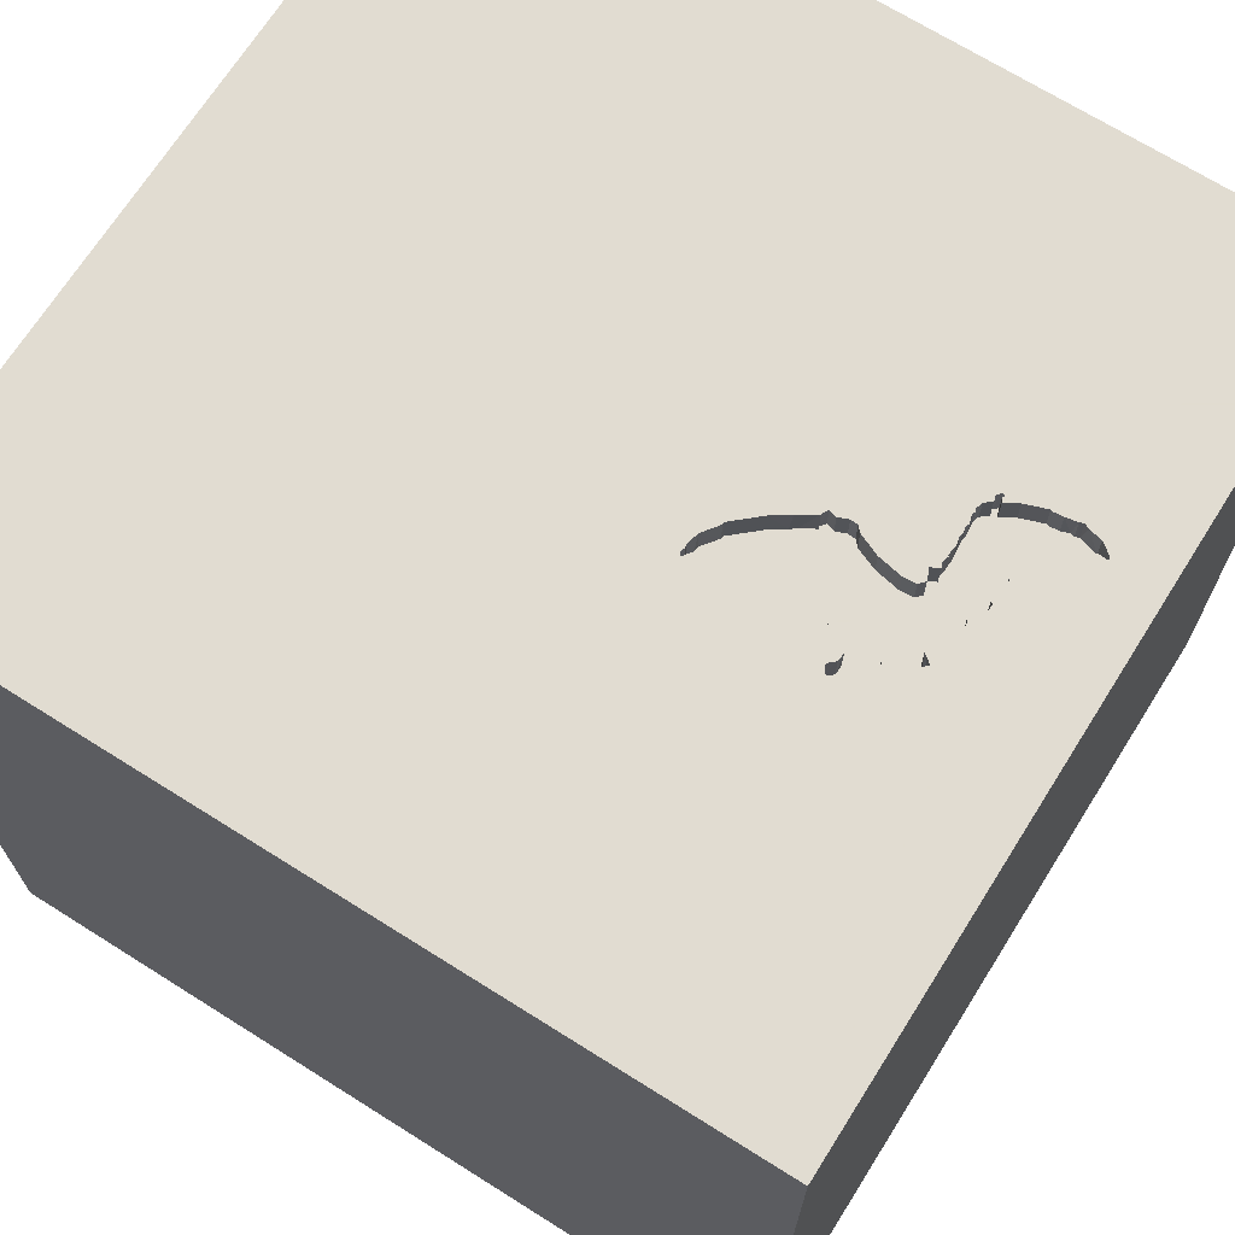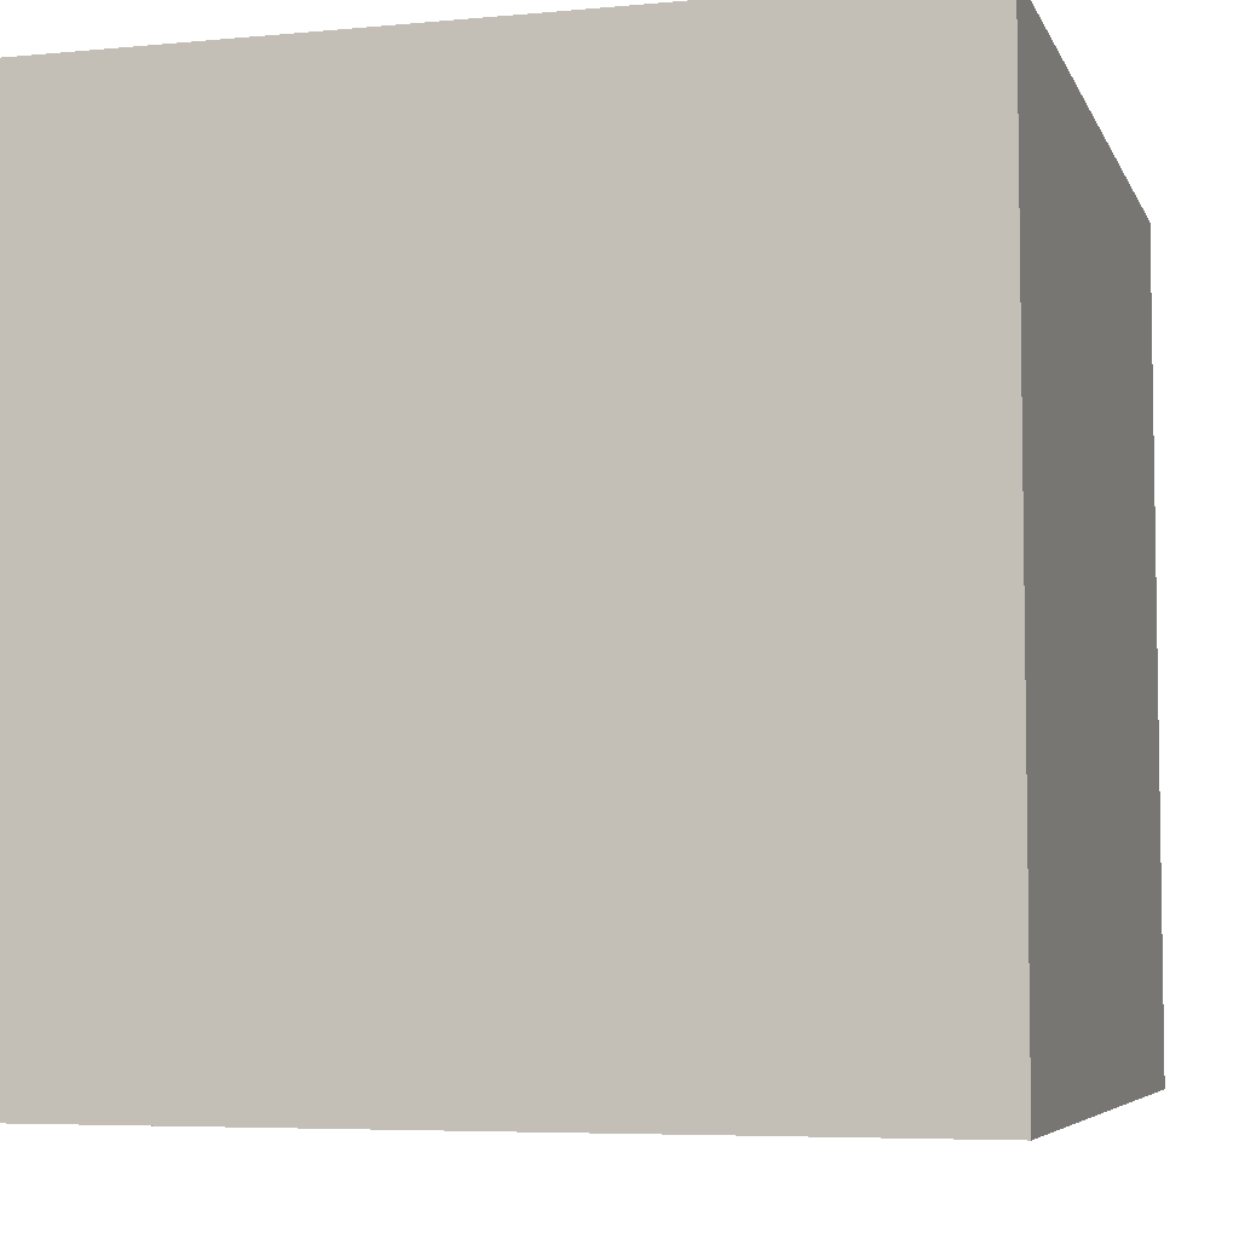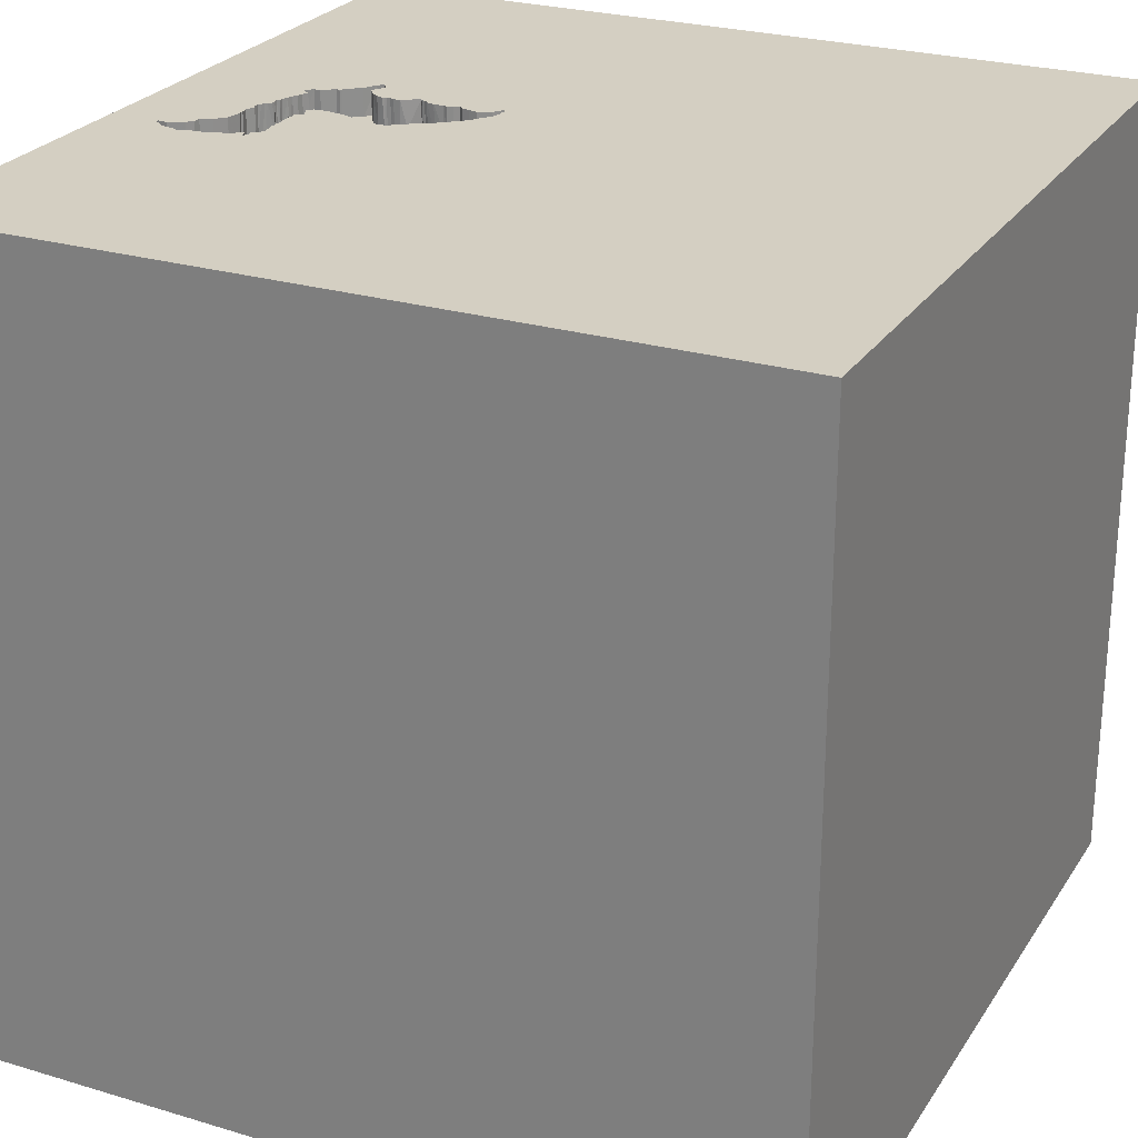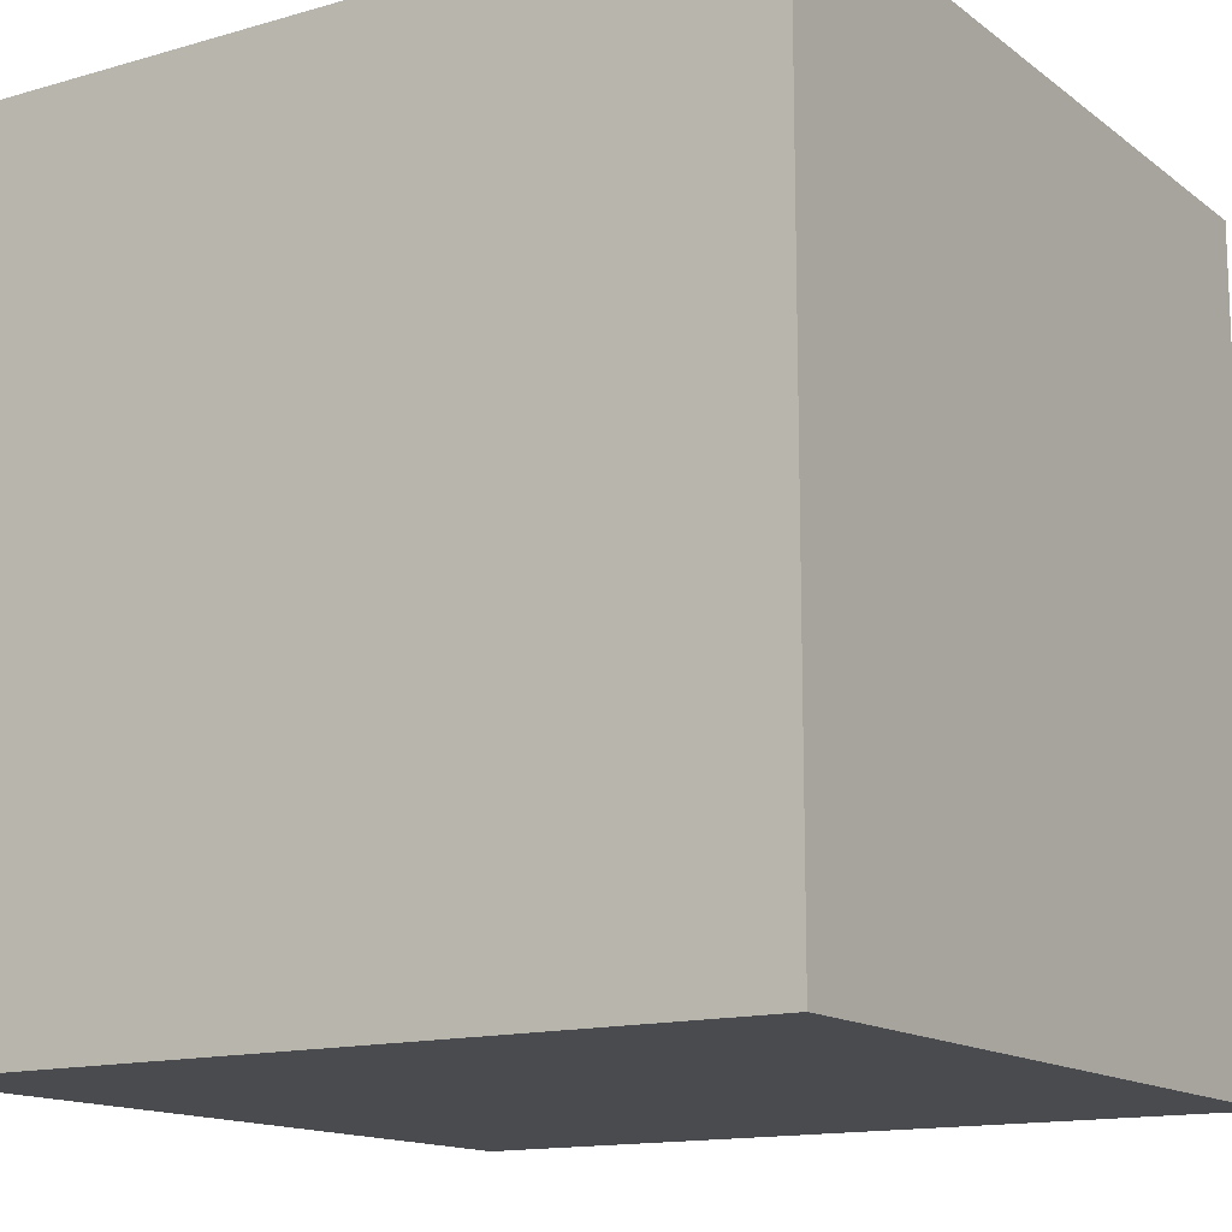
<metadata>
{"format":"obj","ext":"obj","renderer":"f3d","projection":"perspective","resolution":1024,"background":"white","views":[{"elev":69.3,"azim":122.2,"up":"+Y"},{"elev":-5.8,"azim":105.9,"up":"+Y"},{"elev":25.5,"azim":-64.3,"up":"+Y"},{"elev":-14.1,"azim":32.5,"up":"+Z"}]}
</metadata>
<code>
o bat_107
v -0.3984 1.5 -1.158
v 0.09188 1.5 -1.053
v 0.1069 1.5 -0.3974
v 0.1063 1.4 -0.3974
v -0.3984 1.4 -1.158
v -0.1482 1.5 -1.121
v 0.3172 1.5 -0.8413
v 0.3175 1.4 -0.8394
v -0.2814 1.5 -1.206
v -0.3621 1.5 -1.317
v -0.3621 1.4 -1.317
v 0.1566 1.5 -1.067
v 0.1575 1.4 -1.067
v 0.09188 1.4 -1.053
v 0.01405 1.5 -1.089
v 0.01306 1.4 -1.088
v 0.222 1.5 -0.6397
v 0.2022 1.5 -0.8105
v 0.2021 1.4 -0.8101
v -0.02022 1.5 -0.8785
v -0.02022 1.4 -0.8785
v -0.09614 1.5 -0.9543
v 0.2242 1.5 -0.6465
v -0.0176 1.5 -0.5443
v -0.0137 1.4 -0.5368
v -0.2787 1.5 -0.9455
v 0.1325 1.5 -1.036
v -0.8171 1.5 -0.7731
v 0.002786 1.5 -1.09
v 0.07661 1.5 -1.064
v 0.05541 1.5 -1.07
v 0.0561 1.4 -1.068
v 0.1144 1.5 -1.048
v 0.1144 1.4 -1.048
v -0.2914 1.4 -0.948
v -0.03322 1.4 -1.104
v -0.1537 1.5 -1.126
v 0.02121 1.5 -0.4846
v -0.02763 1.5 -1.099
v 0.2762 1.5 -0.8547
v -0.3932 1.5 -1.277
v -0.3932 1.4 -1.277
v -0.3485 1.5 -1.274
v 0.2083 1.5 -0.6247
v 0.2112 1.4 -0.6254
v 0.2303 1.5 -0.3433
v -0.01119 1.5 -0.5296
v 0.2266 1.5 -0.3639
v 0.2245 1.4 -0.3634
v 1.5 -1.5 -1.5
v 1.5 1.5 1.5
v 1.5 -1.5 1.5
v 0.2356 1.5 -0.6603
v 1.5 1.5 -1.5
v 0.2977 1.5 -0.8322
v 0.2177 1.5 -0.5062
v 0.3125 1.5 -0.3125
v -0.2023 1.5 -0.9484
v 0.09778 1.5 -0.3979
v 0.09778 1.4 -0.3979
v 0.1988 1.5 -0.7578
v -0.3975 1.5 -1.117
v -0.3975 1.4 -1.117
v -0.2343 1.5 -0.9487
v -0.2343 1.4 -0.9487
v 0.1931 1.5 -0.4606
v 0.1913 1.4 -0.46
v 0.243 1.5 -0.8515
v 0.1949 1.5 -0.7196
v -0.04619 1.5 -1.112
v 0.1958 1.5 -0.7876
v 0.1952 1.4 -0.7235
v -0.08129 1.5 -0.9252
v -0.08567 1.5 -0.7044
v -0.1562 1.5 -1.5
v -0.1183 1.5 -1.128
v -0.1118 1.5 -0.9486
v -0.2479 1.5 -0.9542
v 0.2158 1.5 -0.9529
v -0.3577 1.5 -0.9899
v -0.1487 1.4 -1.121
v -0.01853 1.5 -1.085
v 0.1405 1.5 -1.047
v 0.1385 1.4 -1.052
v -0.2502 1.4 -0.9518
v -0.05871 1.5 -1.119
v 0.2177 1.4 -0.5062
v -0.05857 1.5 -0.6047
v -0.08567 1.4 -0.7044
v 0.2189 1.5 -0.8352
v -0.2917 1.5 -0.945
v -0.2989 1.4 -0.9465
v 0.212 1.5 -0.9608
v -0.3449 1.5 -0.9961
v -0.3449 1.4 -0.9961
v 0.2668 1.5 -0.8994
v 0.2668 1.4 -0.8994
v 0.3312 1.5 -0.855
v 0.332 1.4 -0.8568
v -0.0327 1.5 -1.105
v 0.02141 1.5 -1.081
v 0.02141 1.4 -1.081
v -0.4019 1.5 -1.232
v -0.4096 1.4 -1.213
v 0.2431 1.5 -0.3516
v 0.2436 1.4 -0.3516
v 0.2757 1.4 -0.8573
v -0.3487 1.4 -1.275
v 0.2225 1.5 -0.9575
v 0.2049 1.4 -0.6983
v -0.4055 1.5 -1.199
v -0.405 1.4 -1.2
v 0.2035 1.5 -0.5235
v 0.2035 1.4 -0.5235
v -0.2223 1.5 -1.133
v -0.2223 1.4 -1.133
v 0.2255 1.5 -0.6535
v 0.226 1.4 -0.65
v 0.2139 1.5 -0.9737
v -0.3368 1.5 -0.9771
v -0.3368 1.4 -0.9771
v 0.1325 1.4 -1.036
v -0.1537 1.4 -1.126
v 0.1979 1.5 -0.7717
v 0.1968 1.4 -0.7704
v 0.2008 1.5 -0.5946
v 0.1611 1.5 -0.3572
v 0.1802 1.4 -0.3559
v -0.03639 1.5 -0.7941
v 0.1852 1.5 -0.4278
v 0.1852 1.4 -0.4278
v 0.03429 1.5 -1.08
v 0.03356 1.4 -1.081
v 0.2003 1.5 -0.7809
v -1.5 -1.5 1.5
v 0.1977 1.4 -0.7823
v -1.5 1.5 1.5
v -1.5 1.5 -1.5
v -1.5 -1.5 -1.5
v -0.04327 1.4 -1.112
v -0.04321 1.5 -0.9413
v -0.08771 1.5 -0.6785
v -0.08771 1.4 -0.6785
v -0.07865 1.5 -1.119
v -0.07779 1.4 -1.118
v 0.2185 1.4 -0.8372
v -0.03639 1.4 -0.7941
v -0.1694 1.5 -1.12
v -0.3711 1.5 -1.042
v 0.002786 1.4 -1.09
v 0.2145 1.5 -0.6264
v -0.3508 1.4 -1.317
v -0.08214 1.5 -0.6162
v -0.08214 1.4 -0.6162
v -0.213 1.5 -0.9534
v 0.3114 1.5 -0.8734
v -0.1183 1.4 -1.128
v -0.3039 1.5 -1.21
v -0.3039 1.4 -1.21
v 0.2211 1.4 -0.6456
v -0.1288 1.5 -0.9505
v -0.1279 1.4 -0.9521
v -0.3539 1.5 -1.284
v -0.3539 1.4 -1.284
v -0.3519 1.5 -1.318
v -0.4077 1.4 -1.186
v -0.1694 1.4 -1.12
v -0.2838 1.5 -0.9494
v -0.2827 1.4 -0.9478
v 0.2206 1.4 -0.6396
v -0.3181 1.5 -0.9531
v -0.3181 1.4 -0.9531
v 0.2003 1.5 -0.5565
v 0.1992 1.4 -0.5577
v -0.01326 1.4 -1.082
v -0.2607 1.5 -0.9479
v -0.2572 1.4 -0.951
v -0.0646 1.4 -0.6011
v 0.1943 1.5 -0.7438
v 0.1957 1.4 -0.7428
v -0.3293 1.5 -1.229
v -0.3293 1.4 -1.229
v -0.07394 1.5 -0.6438
v -0.07394 1.4 -0.6438
v 0.1599 1.4 -0.3568
v -0.06795 1.5 -0.7202
v -0.06501 1.4 -0.7238
v -0.08954 1.5 -1.111
v -0.08954 1.4 -1.111
v 0.2158 1.4 -0.9529
v 0.02116 1.4 -0.4847
v -0.02939 1.4 -0.5565
v -0.3577 1.4 -0.9899
v -0.09614 1.4 -0.9543
v 0.2474 1.5 -0.8594
v 0.2472 1.4 -0.8572
v 0.2053 1.5 -0.3802
v 0.2044 1.5 -0.3454
v -0.2075 1.4 -0.9509
v 0.2303 1.4 -0.3433
v -0.1377 1.5 -0.9506
v -0.1347 1.4 -0.9529
v -0.3711 1.4 -1.042
v -0.4113 1.5 -1.213
v -0.3553 1.5 -0.9719
v -0.2922 1.5 -0.9511
v -0.007273 1.5 -1.083
v 0.2122 1.4 -0.9603
v 0.1988 1.4 -0.7578
v 0.1941 1.5 -0.7791
v 0.1941 1.4 -0.7791
v -0.1338 1.5 -0.9557
v -0.1118 1.4 -0.9486
v -0.2568 1.5 -0.953
v 0.196 1.5 -0.5454
v 0.196 1.4 -0.5454
v 0.2027 1.4 -0.5952
v -0.04321 1.4 -0.9413
v 0.2167 1.5 -0.3489
v 0.1999 1.5 -0.4892
v 0.1999 1.4 -0.4892
v 0.2139 1.4 -0.9737
v -0.1748 1.5 -0.9548
v 0.2356 1.4 -0.6603
v -0.3952 1.5 -1.126
v -0.3953 1.4 -1.126
v -0.2518 1.5 -0.9491
v 0.2053 1.4 -0.3802
v -0.3684 1.5 -0.9955
v -0.3651 1.4 -0.9971
v 0.1815 1.5 -1.018
v 0.1815 1.4 -1.018
v -0.08129 1.4 -0.9252
v 0.1425 1.4 -1.043
v 0.2044 1.4 -0.3454
v -0.3706 1.5 -0.9836
v -0.3729 1.4 -0.989
v -0.2814 1.4 -1.206
v -0.05789 1.4 -0.6057
v 0.1802 1.5 -1.041
v -0.3553 1.4 -0.9719
v 0.2167 1.4 -0.3489
v 0.2977 1.4 -0.8322
v -0.2597 1.5 -1.167
v -0.2597 1.4 -1.167
v 0.1802 1.4 -1.041
v -0.1748 1.4 -0.9548
v 0.07661 1.4 -1.064
v -0.02339 1.5 -0.9229
v -0.02339 1.4 -0.9229
v 0.2225 1.4 -0.9575
v -0.05871 1.4 -1.119
f 137 139 135
f 52 137 135
f 139 52 135
f 52 51 137
f 139 50 52
f 137 138 139
f 50 139 138
f 50 51 52
f 57 137 51
f 57 56 197
f 127 137 57
f 57 197 48
f 57 48 105
f 57 105 46
f 198 127 57
f 198 57 46
f 46 219 198
f 59 38 137
f 54 57 51
f 54 56 57
f 130 197 56
f 66 130 56
f 56 220 66
f 3 59 137
f 137 127 3
f 38 47 137
f 28 138 137
f 56 53 17
f 173 215 113
f 173 113 56
f 151 44 126
f 126 173 56
f 56 17 151
f 151 126 56
f 24 88 137
f 137 47 24
f 54 53 56
f 23 17 53
f 53 117 23
f 137 88 153
f 153 183 142
f 142 74 137
f 137 153 142
f 74 28 137
f 179 69 53
f 53 55 40
f 40 195 68
f 179 53 40
f 68 90 18
f 68 18 71
f 179 40 68
f 134 210 124
f 68 71 134
f 61 179 68
f 134 124 61
f 68 134 61
f 74 186 129
f 73 28 74
f 54 109 156
f 7 55 53
f 7 53 54
f 54 156 98
f 54 98 7
f 73 74 129
f 249 141 73
f 129 20 249
f 73 129 249
f 109 96 156
f 28 73 77
f 91 28 77
f 91 77 161
f 26 168 91
f 26 91 161
f 161 212 201
f 26 161 201
f 227 214 176
f 201 223 58
f 227 176 26
f 26 201 58
f 58 155 64
f 64 78 227
f 26 58 64
f 64 227 26
f 149 62 28
f 171 120 205
f 28 171 205
f 28 205 236
f 80 94 149
f 28 236 229
f 149 28 229
f 229 80 149
f 73 22 77
f 171 28 91
f 225 1 28
f 28 62 225
f 109 54 119
f 109 119 93
f 93 79 109
f 103 41 28
f 28 1 111
f 204 103 28
f 28 111 204
f 231 119 54
f 240 231 54
f 12 240 54
f 33 27 83
f 12 54 2
f 33 83 12
f 2 33 12
f 10 28 41
f 54 132 31
f 30 2 54
f 54 31 30
f 181 158 165
f 43 181 165
f 165 163 43
f 75 10 165
f 138 28 10
f 75 50 138
f 54 51 50
f 15 101 132
f 15 132 54
f 76 188 144
f 29 15 54
f 82 207 29
f 54 76 144
f 82 29 54
f 39 82 54
f 100 39 54
f 70 100 54
f 54 144 86
f 54 86 70
f 9 76 165
f 165 158 9
f 75 138 10
f 54 50 75
f 9 244 115
f 9 115 76
f 75 165 76
f 54 75 76
f 115 148 37
f 76 115 37
f 37 6 76
f 46 105 106
f 106 200 46
f 200 106 49
f 105 48 106
f 49 106 48
f 219 46 200
f 200 242 219
f 200 49 242
f 48 197 49
f 235 242 49
f 198 219 242
f 242 235 198
f 228 49 197
f 235 49 228
f 128 235 228
f 235 128 198
f 197 130 131
f 131 228 197
f 185 128 228
f 127 198 128
f 131 185 228
f 128 185 127
f 185 131 4
f 130 66 67
f 67 131 130
f 185 4 127
f 131 67 4
f 3 127 4
f 67 191 4
f 191 67 221
f 4 60 59
f 59 3 4
f 216 191 221
f 191 60 4
f 66 220 221
f 221 67 66
f 216 174 191
f 216 221 114
f 38 59 60
f 60 191 38
f 174 25 191
f 113 215 216
f 216 114 113
f 114 221 87
f 191 25 38
f 220 56 87
f 87 221 220
f 174 216 173
f 217 25 174
f 215 173 216
f 114 87 113
f 47 38 25
f 56 113 87
f 173 126 174
f 217 192 25
f 217 174 126
f 192 217 45
f 25 192 24
f 24 47 25
f 45 239 192
f 239 45 110
f 88 24 192
f 192 239 88
f 45 217 44
f 126 44 217
f 110 72 239
f 45 170 110
f 44 151 45
f 72 110 69
f 239 72 187
f 170 160 110
f 239 178 88
f 184 239 187
f 72 180 187
f 170 45 151
f 151 17 170
f 118 110 160
f 154 178 239
f 53 69 110
f 110 224 53
f 69 179 180
f 180 72 69
f 239 184 154
f 147 187 180
f 17 23 160
f 160 170 17
f 224 110 118
f 153 88 178
f 178 154 153
f 183 153 154
f 154 184 183
f 143 184 187
f 129 186 187
f 187 147 129
f 125 147 180
f 224 118 53
f 118 160 23
f 142 183 184
f 184 143 142
f 89 143 187
f 211 147 125
f 209 125 180
f 117 53 118
f 23 117 118
f 74 142 143
f 143 89 74
f 186 74 89
f 89 187 186
f 179 61 209
f 209 180 179
f 147 21 20
f 20 129 147
f 136 147 211
f 61 124 125
f 125 209 61
f 21 147 136
f 124 210 211
f 211 125 124
f 21 250 20
f 19 21 136
f 136 211 134
f 210 134 211
f 249 20 250
f 21 208 250
f 21 19 146
f 71 18 19
f 19 136 71
f 134 71 136
f 141 249 250
f 250 218 141
f 208 21 146
f 122 250 208
f 32 218 250
f 190 208 146
f 14 250 122
f 122 208 232
f 218 233 73
f 73 141 218
f 218 32 102
f 250 14 32
f 79 93 208
f 208 190 79
f 196 190 146
f 34 14 122
f 232 234 122
f 222 232 208
f 146 19 90
f 18 90 19
f 194 233 218
f 218 102 175
f 102 32 133
f 14 248 32
f 196 97 190
f 14 34 2
f 34 122 33
f 232 246 234
f 122 234 27
f 232 222 119
f 119 231 232
f 90 68 146
f 233 194 73
f 175 194 218
f 16 175 102
f 2 30 248
f 248 14 2
f 30 31 32
f 32 248 30
f 109 79 190
f 190 251 109
f 107 97 196
f 251 190 97
f 68 195 196
f 196 146 68
f 34 33 2
f 27 33 122
f 246 232 240
f 13 234 246
f 83 27 234
f 231 240 232
f 222 208 119
f 22 73 194
f 175 189 194
f 16 150 175
f 102 133 101
f 133 32 31
f 31 132 133
f 93 119 208
f 107 99 97
f 195 40 107
f 107 196 195
f 251 97 109
f 240 12 13
f 13 246 240
f 234 84 83
f 77 22 194
f 194 213 77
f 36 189 175
f 189 162 194
f 207 82 175
f 82 39 175
f 150 16 29
f 175 150 207
f 16 102 15
f 132 101 133
f 101 15 102
f 97 99 156
f 156 96 97
f 96 109 97
f 13 84 234
f 194 162 213
f 189 36 140
f 202 162 189
f 36 175 39
f 15 29 16
f 29 207 150
f 107 8 99
f 12 83 84
f 84 13 12
f 213 162 77
f 140 145 189
f 39 100 36
f 81 202 189
f 8 107 243
f 161 77 162
f 252 145 140
f 162 202 161
f 202 81 247
f 189 157 81
f 40 55 243
f 243 107 40
f 7 98 99
f 99 8 7
f 98 156 99
f 86 144 145
f 145 252 86
f 70 86 252
f 252 140 70
f 144 188 189
f 189 145 144
f 100 70 140
f 140 36 100
f 212 161 202
f 81 167 247
f 157 189 76
f 8 243 55
f 55 7 8
f 188 76 189
f 223 201 202
f 202 247 223
f 81 123 167
f 247 167 199
f 76 6 81
f 81 157 76
f 201 212 202
f 123 81 37
f 167 123 148
f 167 116 199
f 6 37 81
f 247 199 223
f 37 148 123
f 148 115 167
f 116 167 115
f 116 85 199
f 58 223 199
f 155 58 199
f 95 85 116
f 85 65 199
f 199 65 155
f 115 244 245
f 245 116 115
f 85 95 177
f 95 116 203
f 78 64 65
f 65 85 78
f 64 155 65
f 116 245 203
f 244 9 245
f 177 95 35
f 149 94 95
f 95 203 149
f 245 226 203
f 238 245 9
f 227 78 85
f 85 177 227
f 169 177 35
f 121 35 95
f 94 80 95
f 245 159 226
f 63 203 226
f 159 245 238
f 9 158 238
f 214 227 177
f 121 172 35
f 193 121 95
f 203 63 62
f 62 149 203
f 193 95 80
f 159 5 226
f 63 226 62
f 159 238 158
f 176 214 177
f 169 35 168
f 120 171 172
f 172 121 120
f 35 172 92
f 121 193 241
f 5 159 182
f 225 62 226
f 26 176 177
f 177 169 26
f 168 26 169
f 91 168 35
f 206 91 35
f 171 91 172
f 35 92 206
f 92 172 91
f 205 120 121
f 121 241 205
f 237 241 193
f 80 229 230
f 230 193 80
f 182 112 5
f 158 181 182
f 182 159 158
f 1 225 226
f 226 5 1
f 91 206 92
f 236 205 241
f 241 237 236
f 237 193 230
f 112 182 104
f 166 5 112
f 237 230 229
f 108 104 182
f 5 166 1
f 166 112 111
f 181 43 108
f 108 182 181
f 229 236 237
f 112 104 111
f 42 104 108
f 111 1 166
f 103 204 104
f 204 111 104
f 104 42 103
f 108 164 42
f 41 103 42
f 164 11 42
f 43 163 108
f 42 11 41
f 164 108 163
f 11 164 152
f 10 41 11
f 163 165 152
f 152 164 163
f 165 10 11
f 11 152 165

</code>
